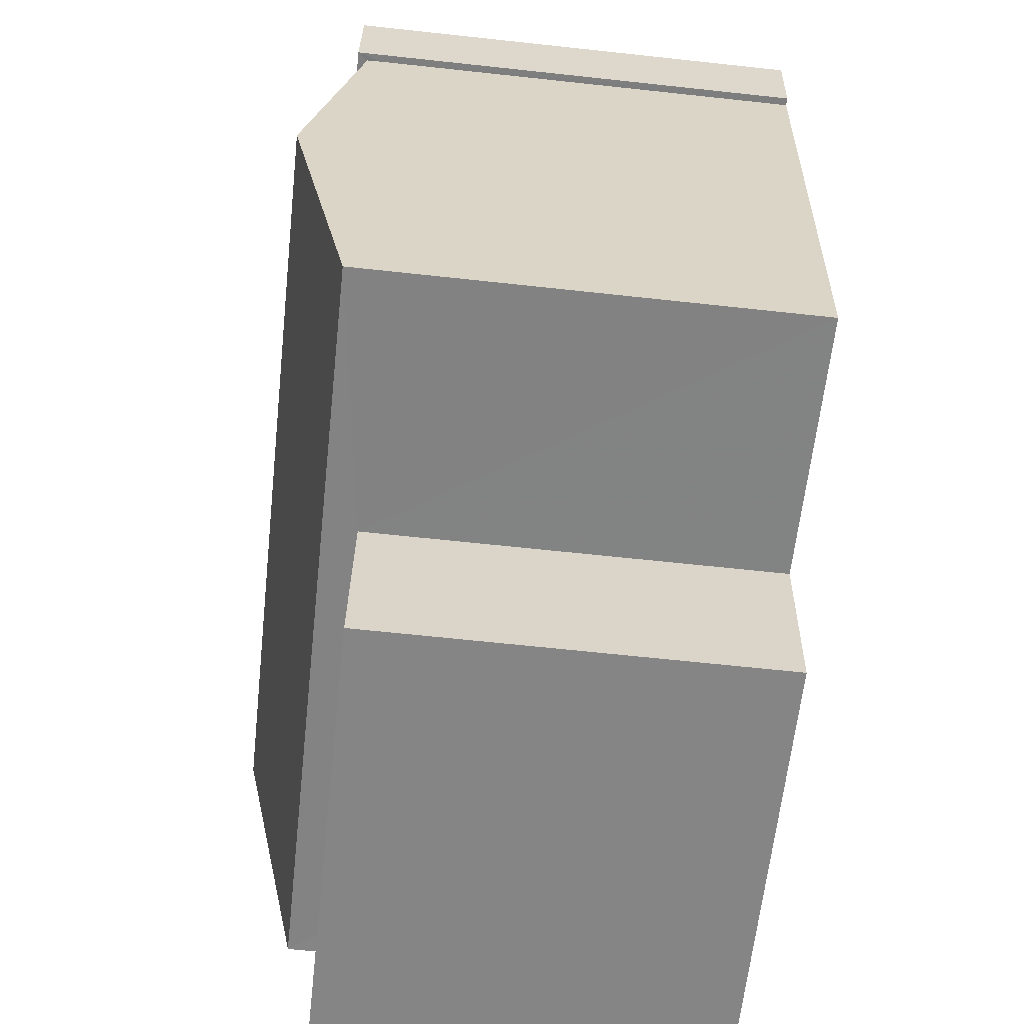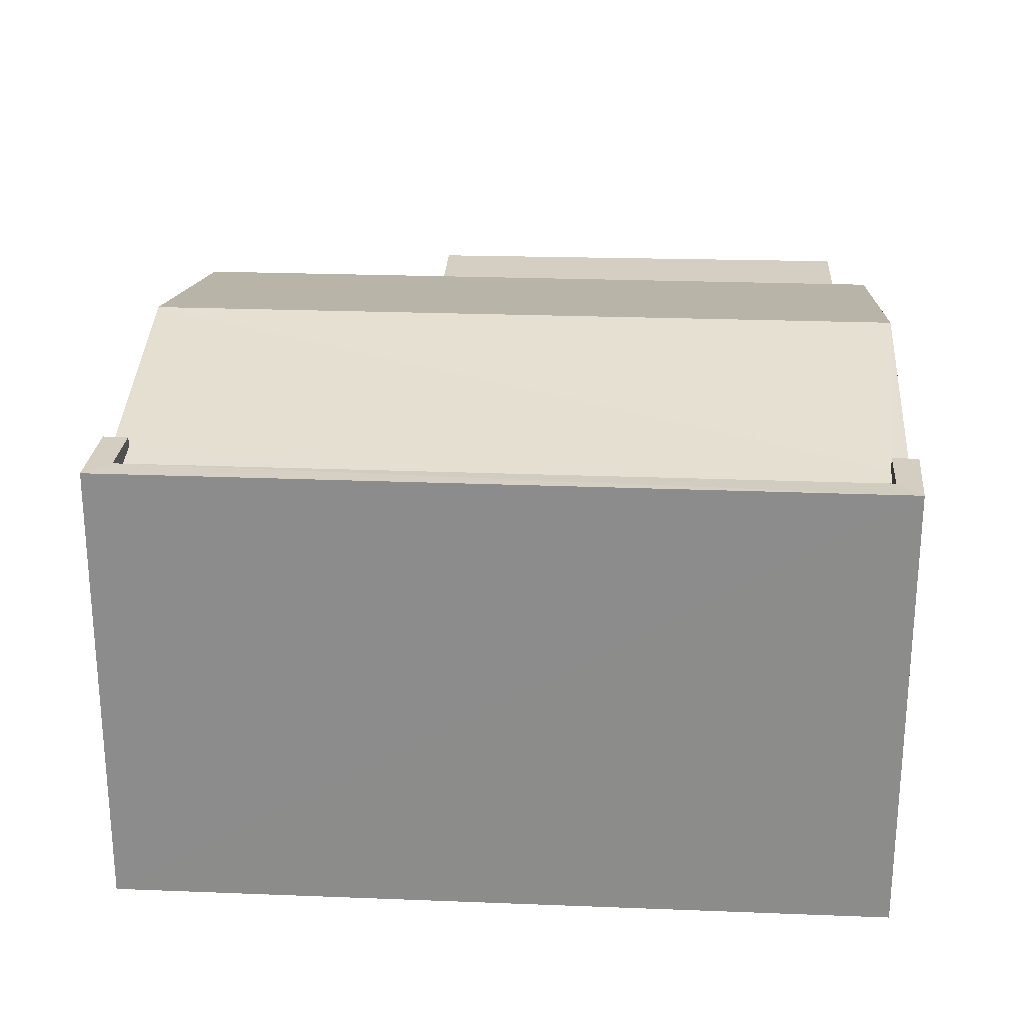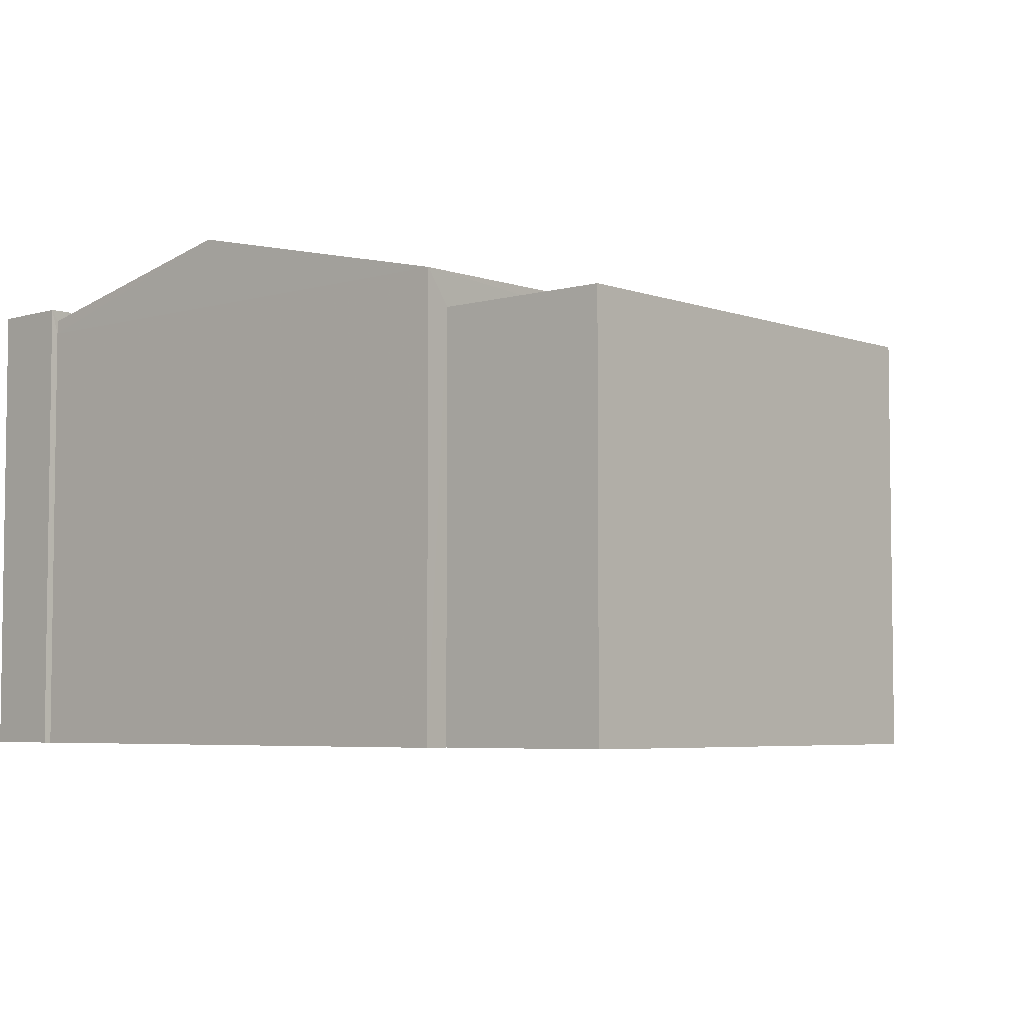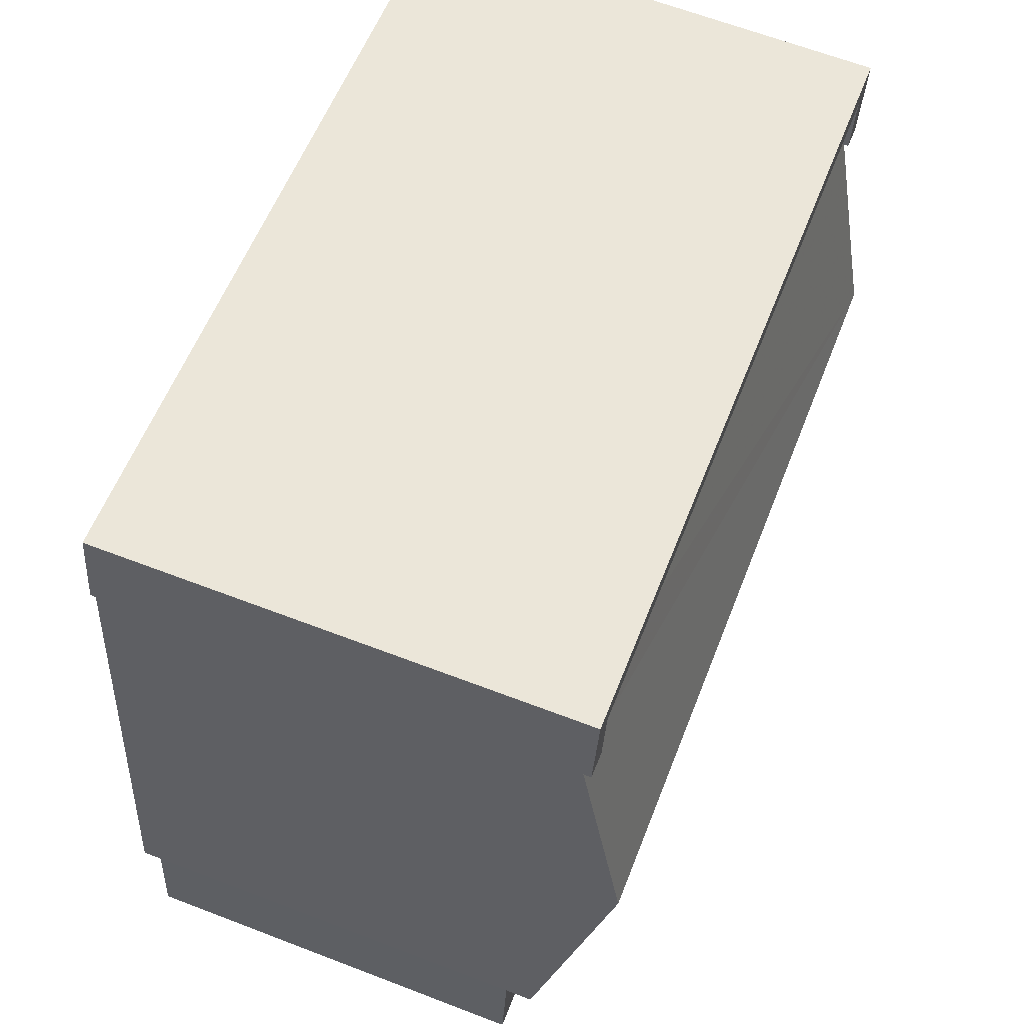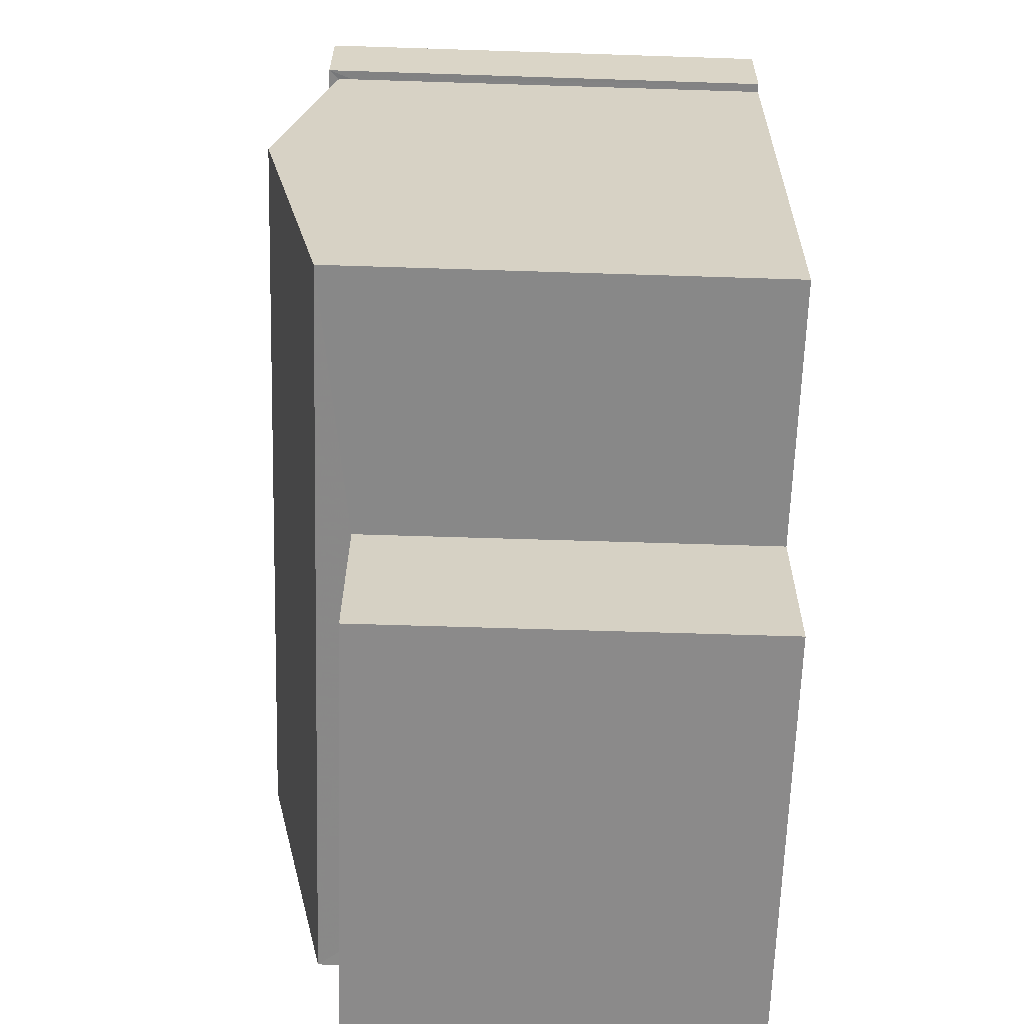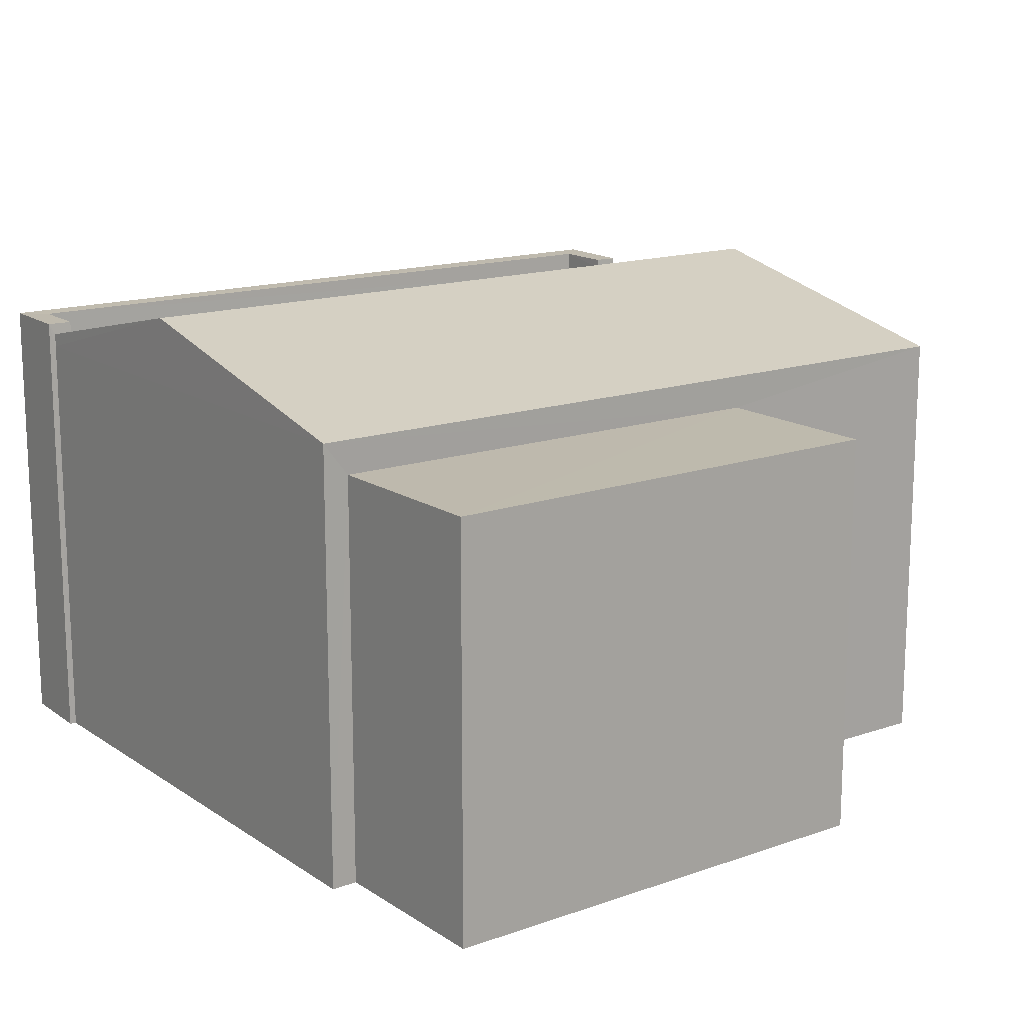
<metadata>
{"format":"obj","ext":"obj","renderer":"f3d","projection":"perspective","resolution":1024,"background":"white","views":[{"elev":-68.7,"azim":83.8,"up":"+Y"},{"elev":25.3,"azim":175.8,"up":"+Z"},{"elev":-5.0,"azim":-55.6,"up":"+Z"},{"elev":65.1,"azim":-68.9,"up":"+Y"},{"elev":-70.6,"azim":88.2,"up":"+Y"},{"elev":15.4,"azim":-43.7,"up":"+Z"}]}
</metadata>
<code>
v -8.836e+04 -9.932e+04 4.872
v -8.836e+04 -9.933e+04 4.872
v -8.837e+04 -9.932e+04 4.872
v -8.837e+04 -9.932e+04 4.872
v -8.837e+04 -9.932e+04 4.872
v -8.836e+04 -9.933e+04 4.872
v -8.837e+04 -9.933e+04 4.872
v -8.837e+04 -9.933e+04 4.872
v -8.836e+04 -9.933e+04 4.872
v -8.836e+04 -9.933e+04 4.872
v -8.837e+04 -9.933e+04 4.872
v -8.836e+04 -9.933e+04 4.872
v -8.836e+04 -9.933e+04 8.979
v -8.837e+04 -9.933e+04 8.979
v -8.836e+04 -9.933e+04 8.979
v -8.837e+04 -9.933e+04 8.979
v -8.837e+04 -9.932e+04 9.326
v -8.837e+04 -9.932e+04 9.336
v -8.836e+04 -9.932e+04 9.333
v -8.836e+04 -9.933e+04 9.47
v -8.836e+04 -9.933e+04 10.01
v -8.836e+04 -9.933e+04 9.471
v -8.837e+04 -9.932e+04 9.459
v -8.837e+04 -9.933e+04 10.01
v -8.837e+04 -9.932e+04 9.457
v -8.836e+04 -9.933e+04 9.319
v -8.837e+04 -9.933e+04 9.319
v -8.836e+04 -9.933e+04 9.574
v -8.836e+04 -9.933e+04 9.574
v -8.836e+04 -9.932e+04 9.574
v -8.837e+04 -9.932e+04 9.574
v -8.837e+04 -9.932e+04 9.574
v -8.837e+04 -9.932e+04 9.574
v -8.836e+04 -9.932e+04 9.574
v -8.837e+04 -9.932e+04 9.574
v -8.837e+04 -9.932e+04 9.319
v -8.836e+04 -9.933e+04 9.319
f 1 2 3
f 4 3 5
f 1 6 2
f 7 5 8
f 9 2 10
f 11 9 12
f 11 8 9
f 3 2 5
f 8 5 9
f 5 2 9
f 13 14 15
f 13 16 14
f 17 18 19
f 20 21 22
f 19 18 20
f 18 21 20
f 21 23 24
f 24 23 25
f 18 23 21
f 21 24 26
f 26 24 27
f 28 29 30
f 31 32 33
f 29 34 30
f 33 32 35
f 30 34 35
f 32 30 35
f 13 15 12
f 9 13 12
f 14 11 12
f 15 14 12
f 8 11 14
f 16 8 14
f 9 10 13
f 10 26 13
f 8 16 7
f 13 26 27
f 16 13 27
f 7 16 27
f 36 27 24
f 25 36 24
f 21 37 22
f 21 26 37
f 37 10 2
f 37 26 10
f 5 7 27
f 36 5 27
f 35 1 3
f 35 34 1
f 1 29 6
f 1 34 29
f 22 28 20
f 28 22 29
f 2 6 37
f 37 6 29
f 37 29 22
f 5 36 4
f 23 31 25
f 36 25 33
f 4 36 33
f 25 31 33
f 4 35 3
f 4 33 35
f 20 30 19
f 20 28 30
f 19 32 17
f 19 30 32
f 23 32 31
f 18 17 32
f 23 18 32

</code>
